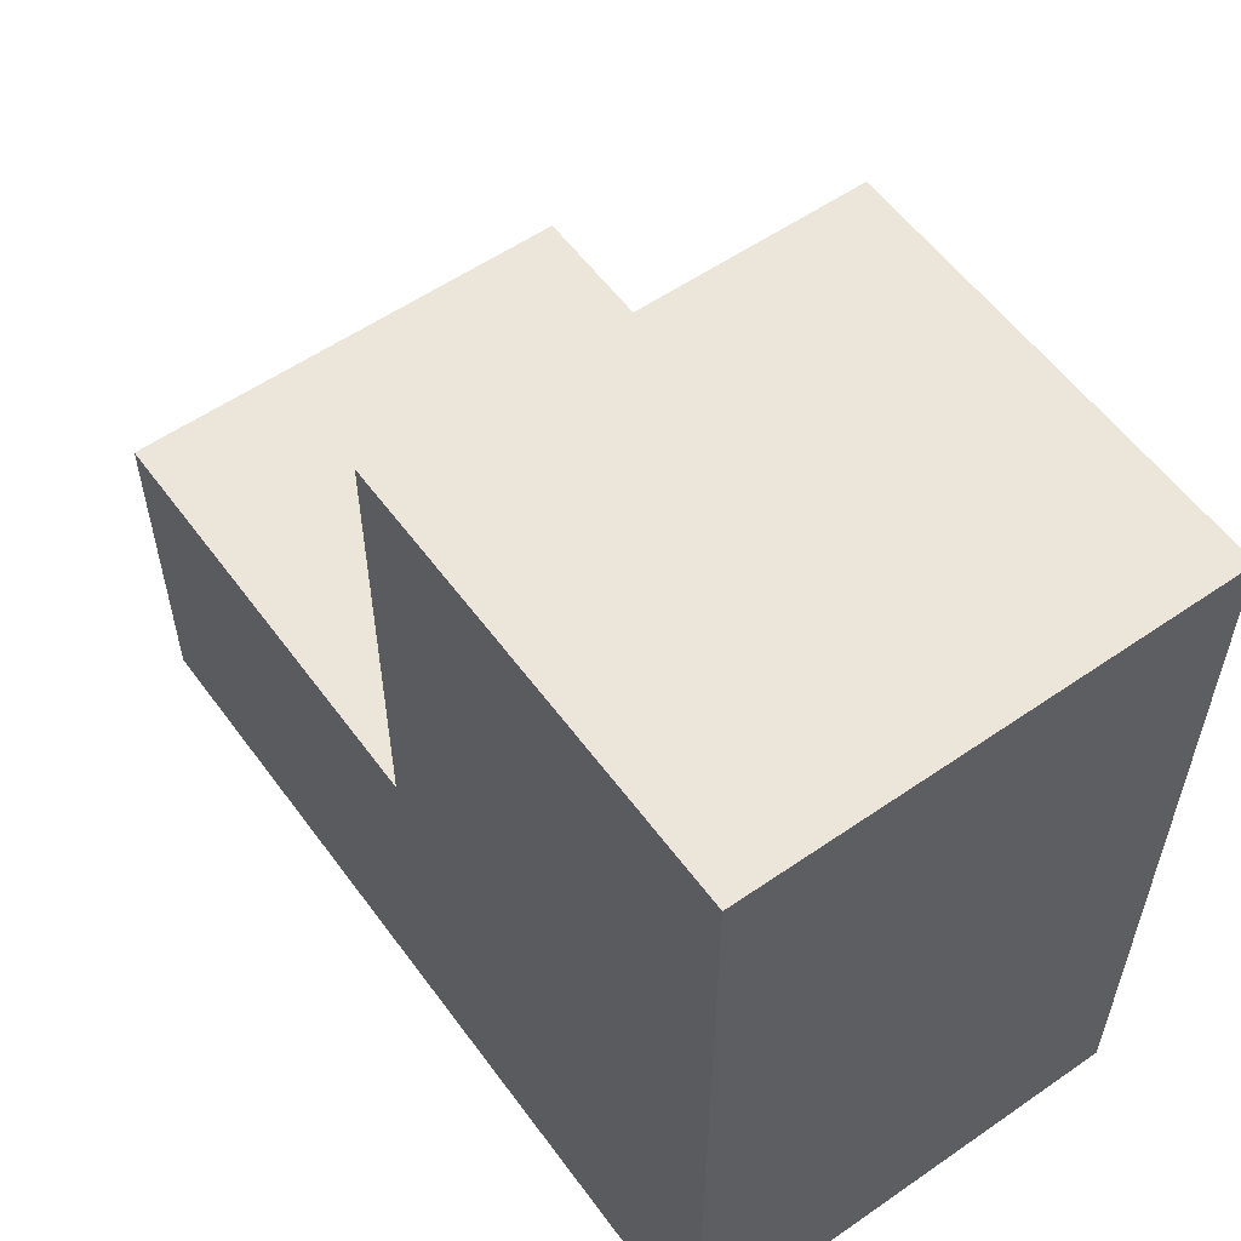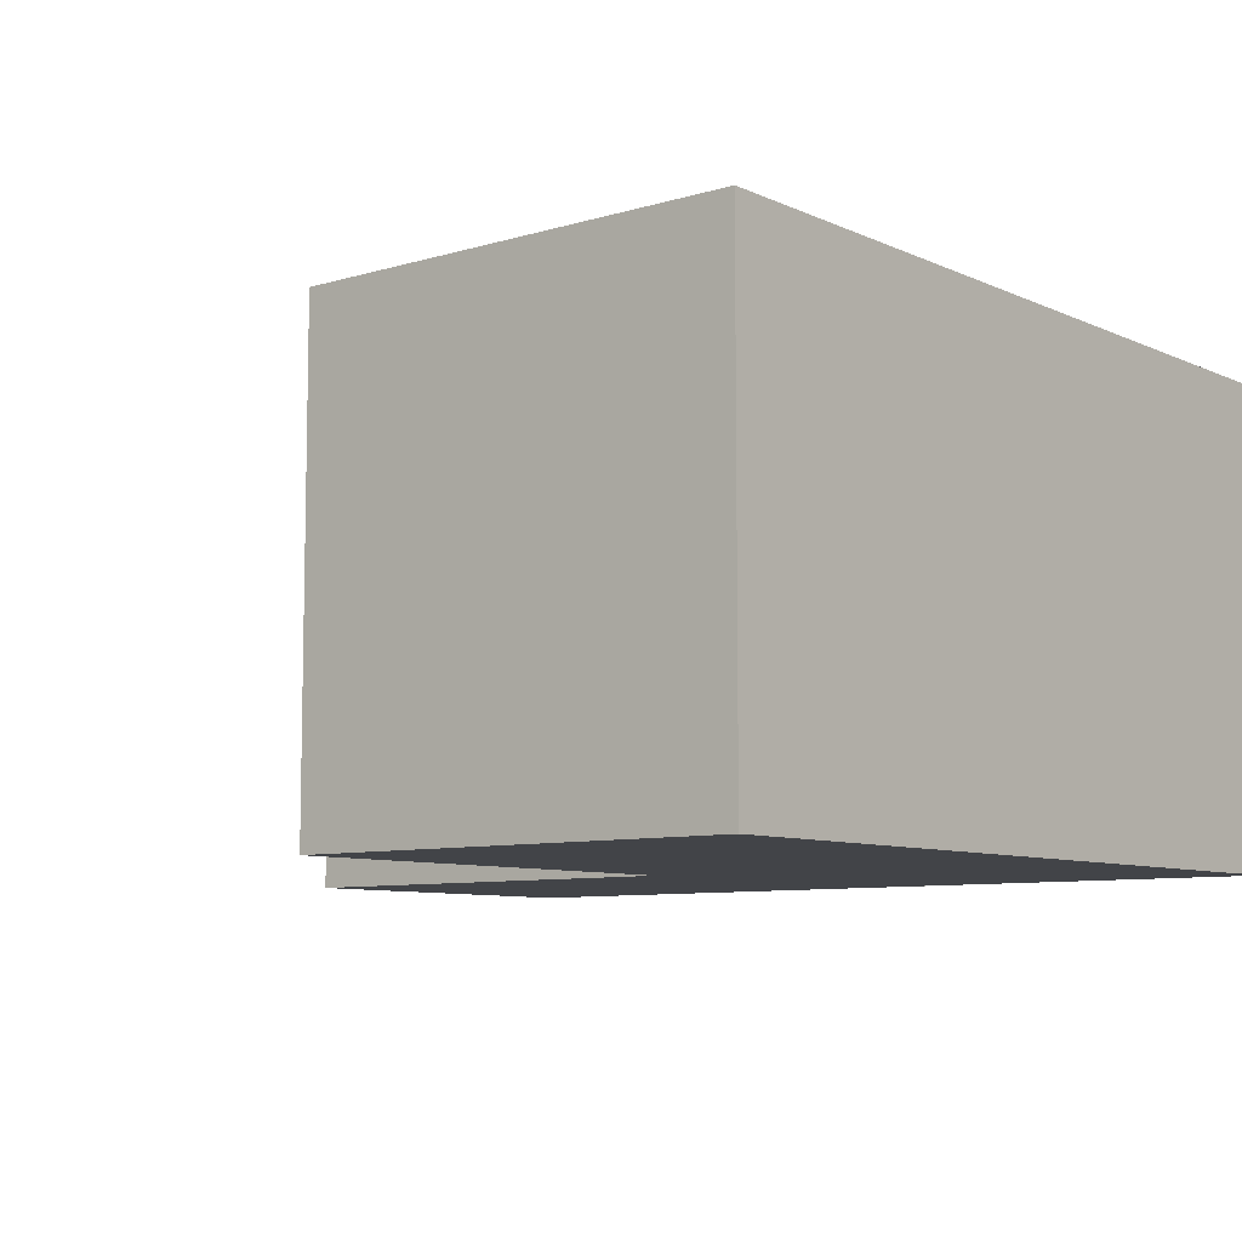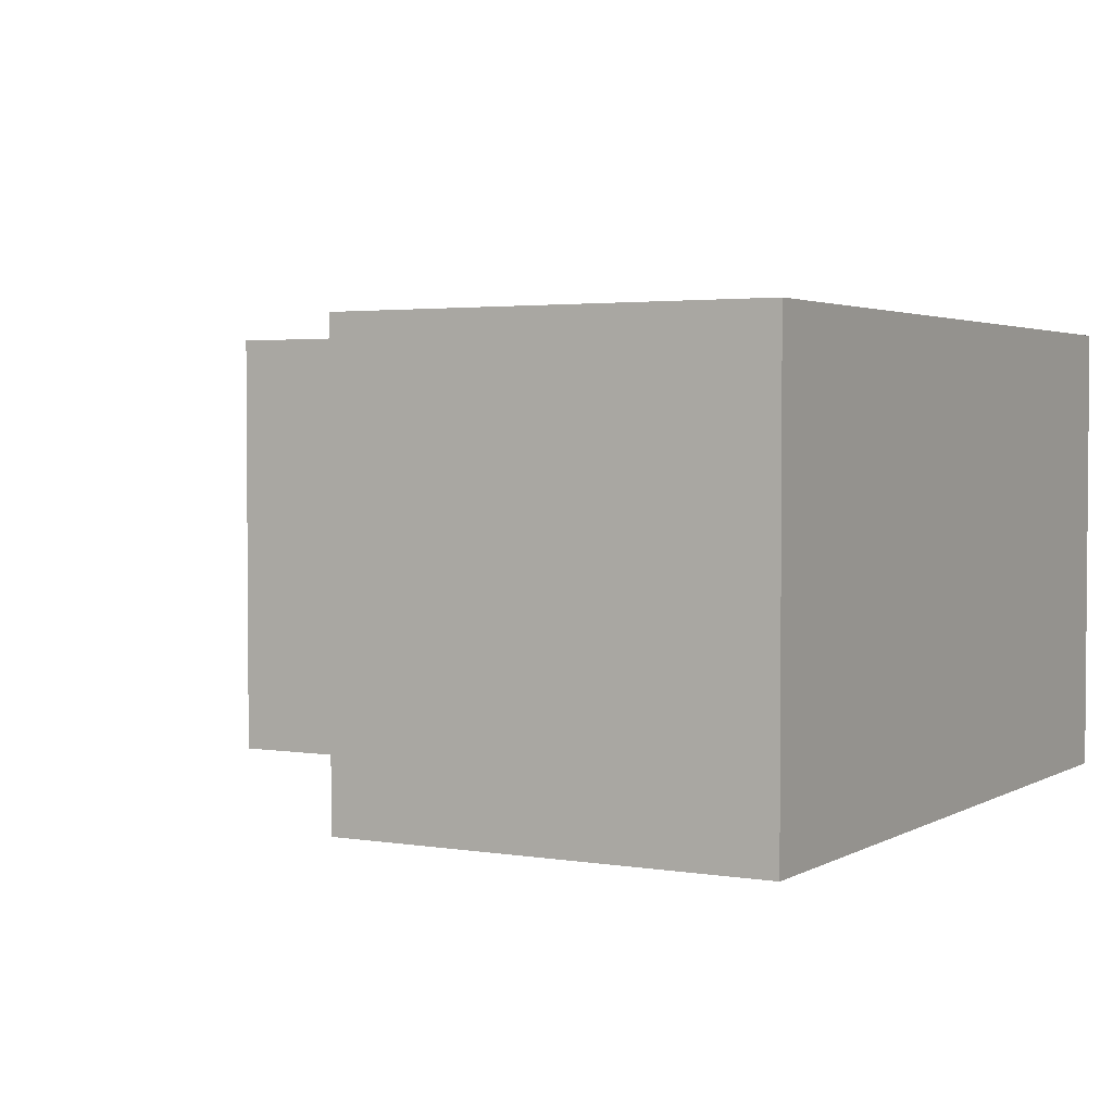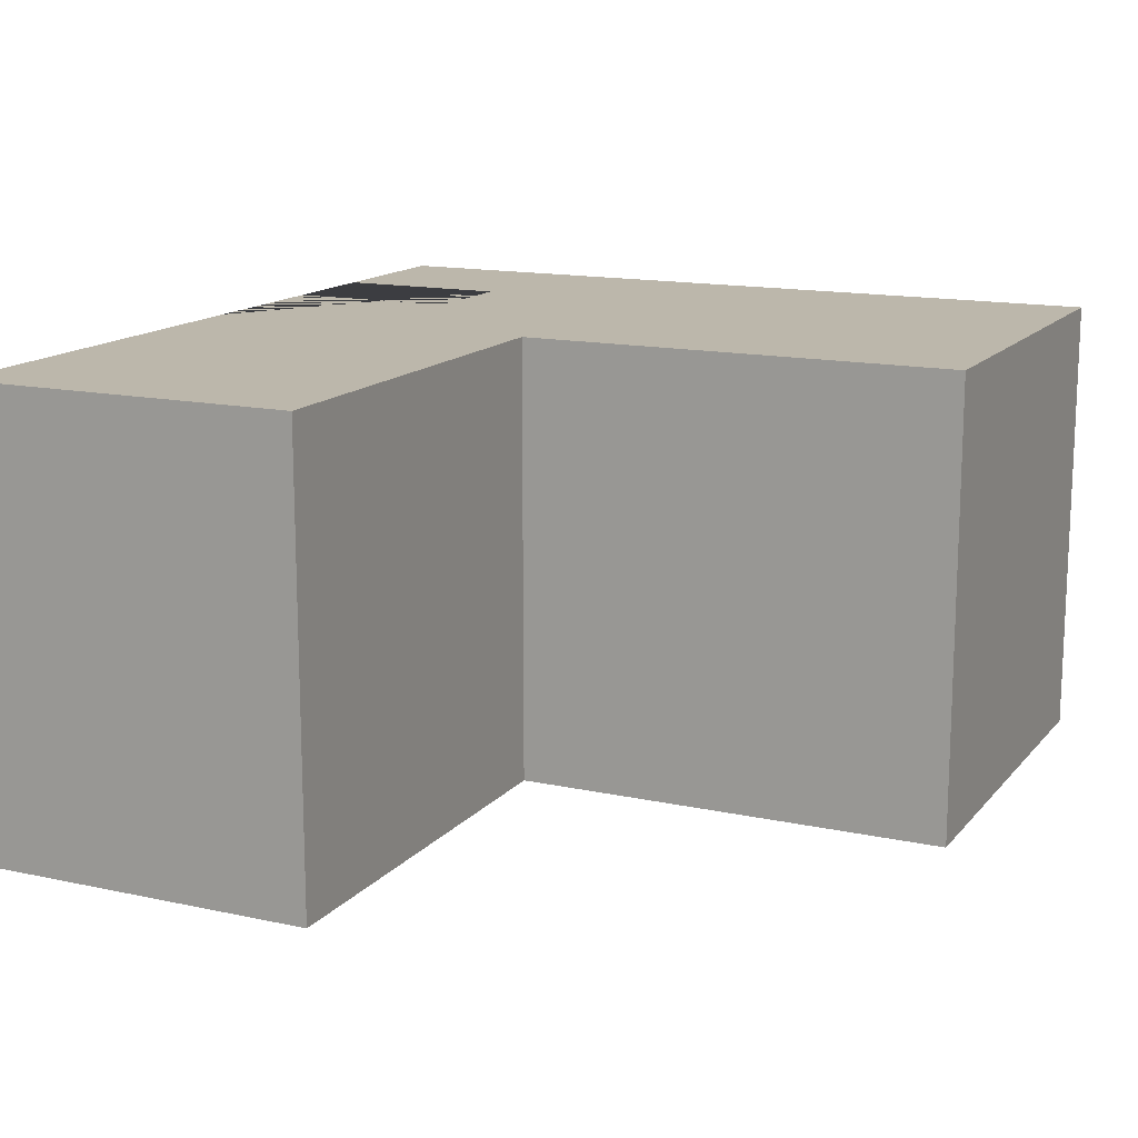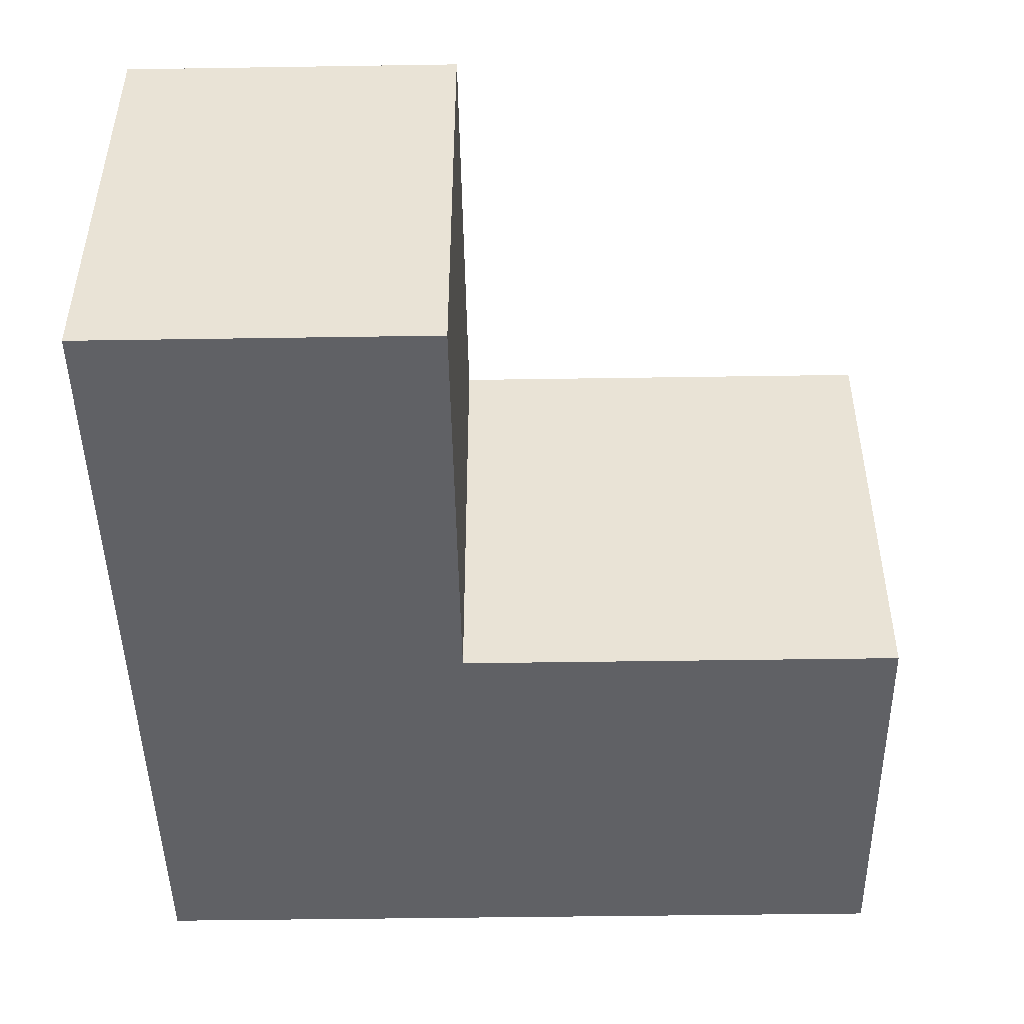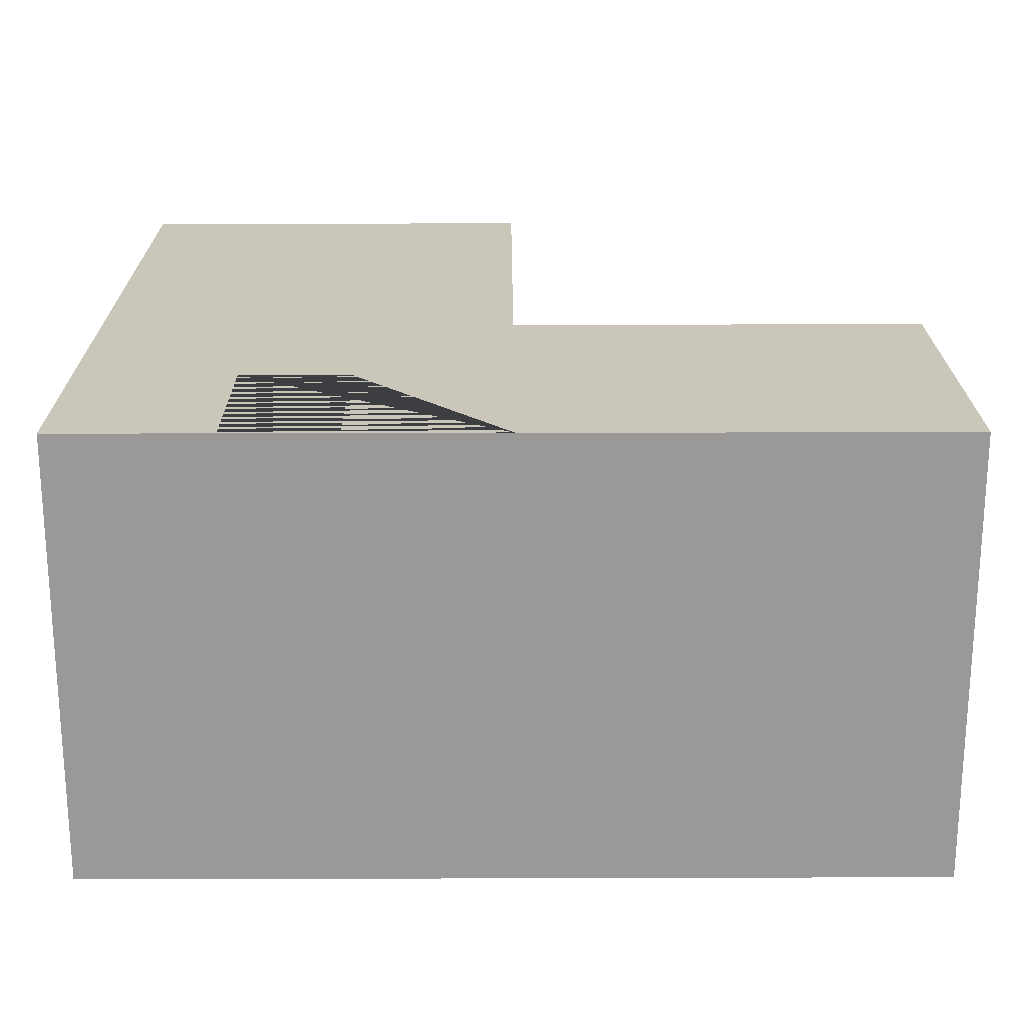
<metadata>
{"format":"obj","ext":"obj","renderer":"f3d","projection":"perspective","resolution":1024,"background":"white","views":[{"elev":56.7,"azim":-125.8,"up":"+Y"},{"elev":-8.1,"azim":-140.7,"up":"+Z"},{"elev":2.8,"azim":-150.3,"up":"+Z"},{"elev":14.5,"azim":115.3,"up":"+Z"},{"elev":-47.2,"azim":91.0,"up":"+Z"},{"elev":21.1,"azim":-0.3,"up":"+Z"}]}
</metadata>
<code>
o Cube
v -61.12 -0.02307 -43.22
v -61.12 11.7 -43.22
v -61.12 -0.02307 -58.75
v -61.12 11.7 -58.75
v -46.57 -0.02307 -43.22
v -46.57 11.7 -43.22
v -46.57 -0.02307 -58.75
v -46.57 11.7 -58.75
v -32.09 11.7 -58.75
v -32.09 -0.02307 -58.75
v -32.09 -0.02307 -43.22
v -32.09 11.7 -43.22
v -61.12 26.85 -43.22
v -61.12 26.85 -58.75
v -46.57 26.85 -58.75
v -46.57 26.85 -43.22
v -55.67 -0.02307 -43.22
v -51.9 -0.02307 -43.22
v -55.67 5.875 -43.22
v -51.94 5.875 -43.22
v -55.67 -0.02307 -43.95
v -51.9 -0.02307 -43.95
v -55.67 5.875 -43.95
v -51.94 5.875 -43.95
f 1 2 4 3
f 3 4 8 7
f 8 6 12 9
f 5 6 2 1 17 19 20 18
f 3 7 5 18 17 1
f 8 4 14 15
f 10 9 12 11
f 7 8 9 10
f 6 5 11 12
f 5 7 10 11
f 15 14 13 16
f 6 8 15 16
f 4 2 13 14
f 2 6 16 13
f 18 20 24 22
f 22 24 23 21
f 19 17 21 23
f 20 19 23 24
f 17 18 22 21

</code>
